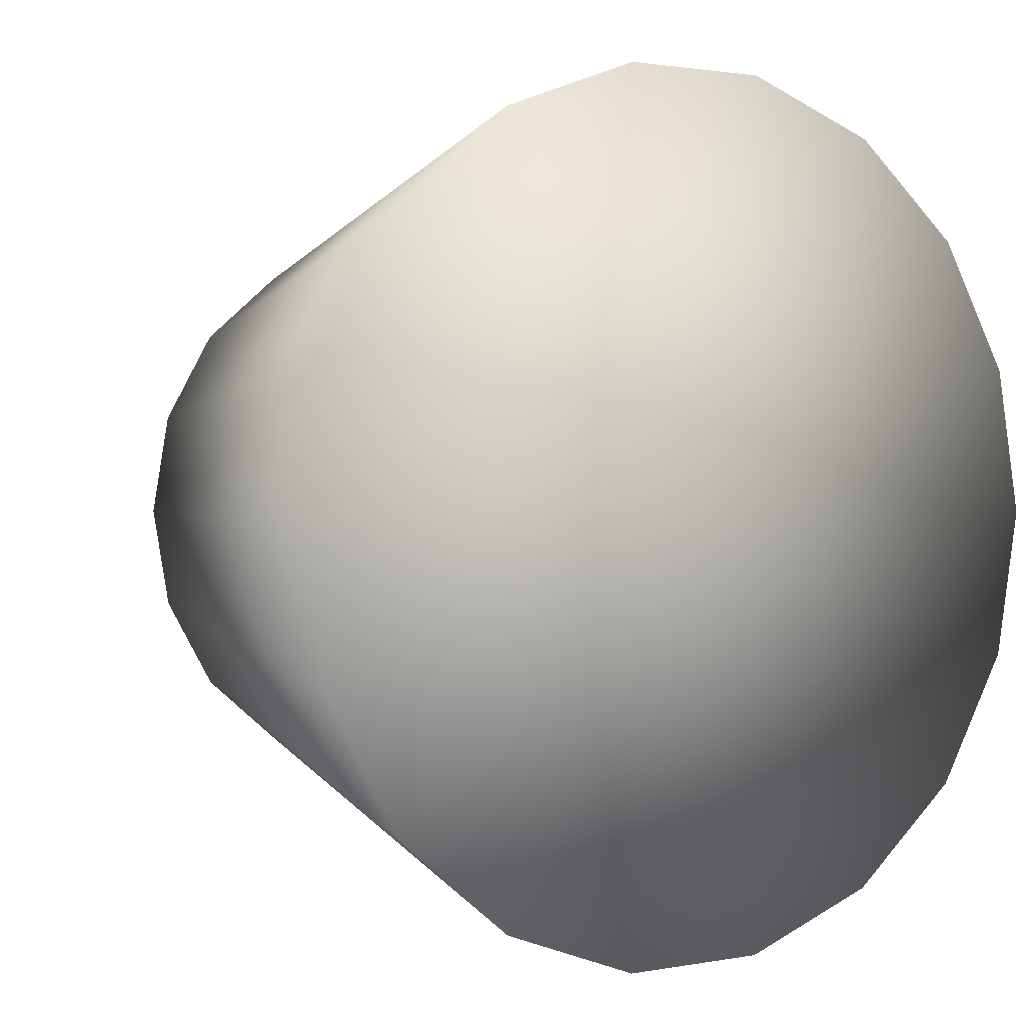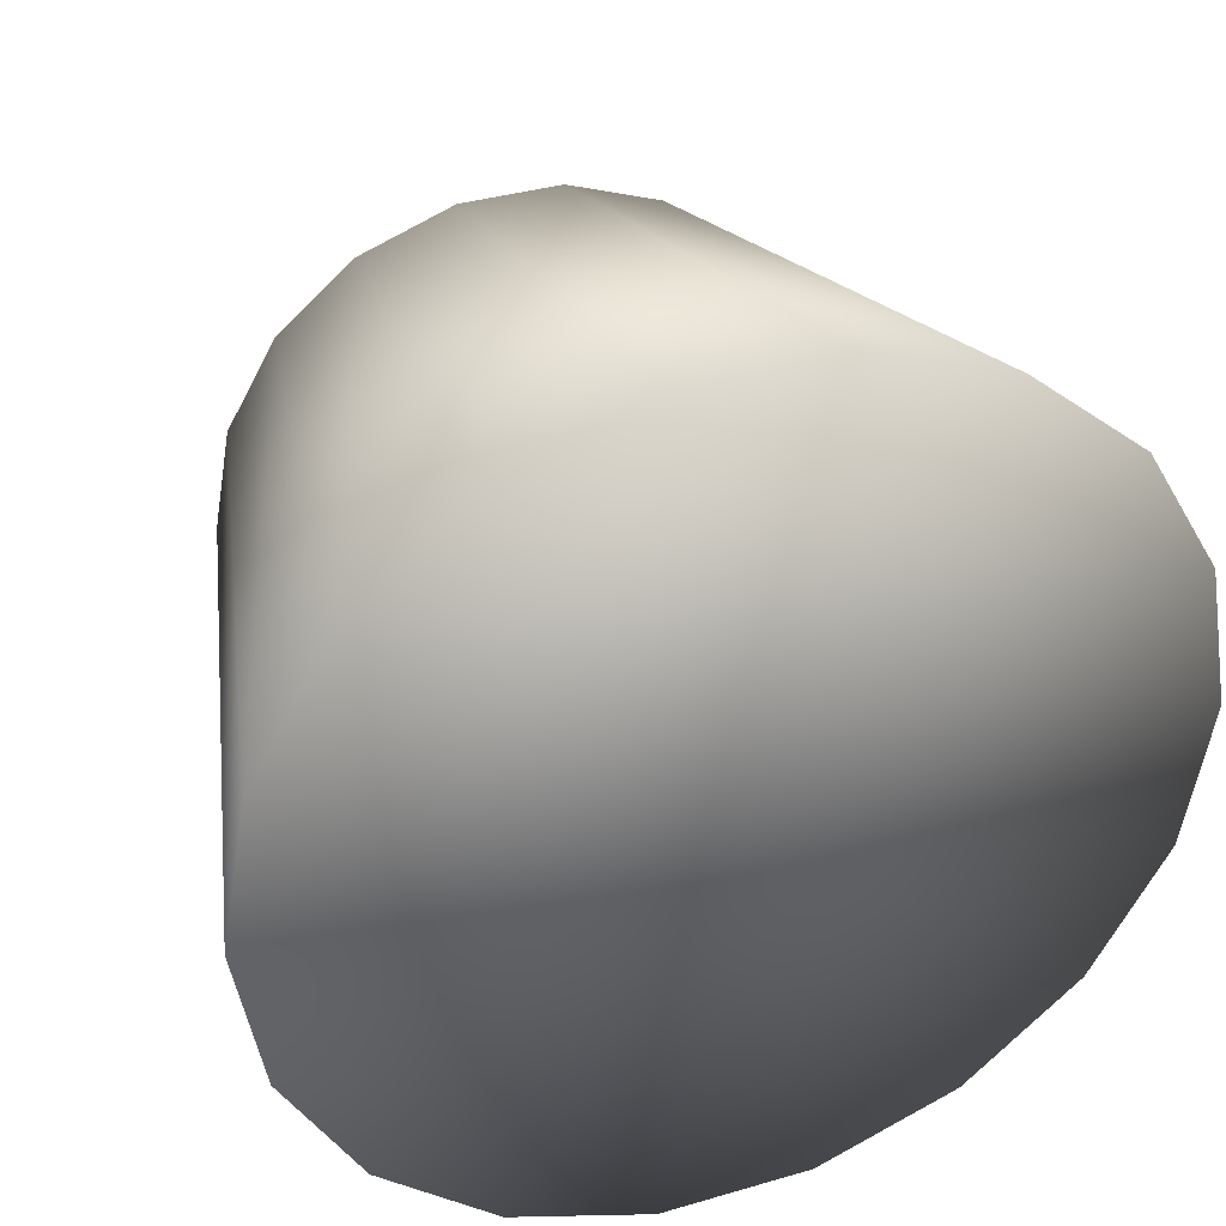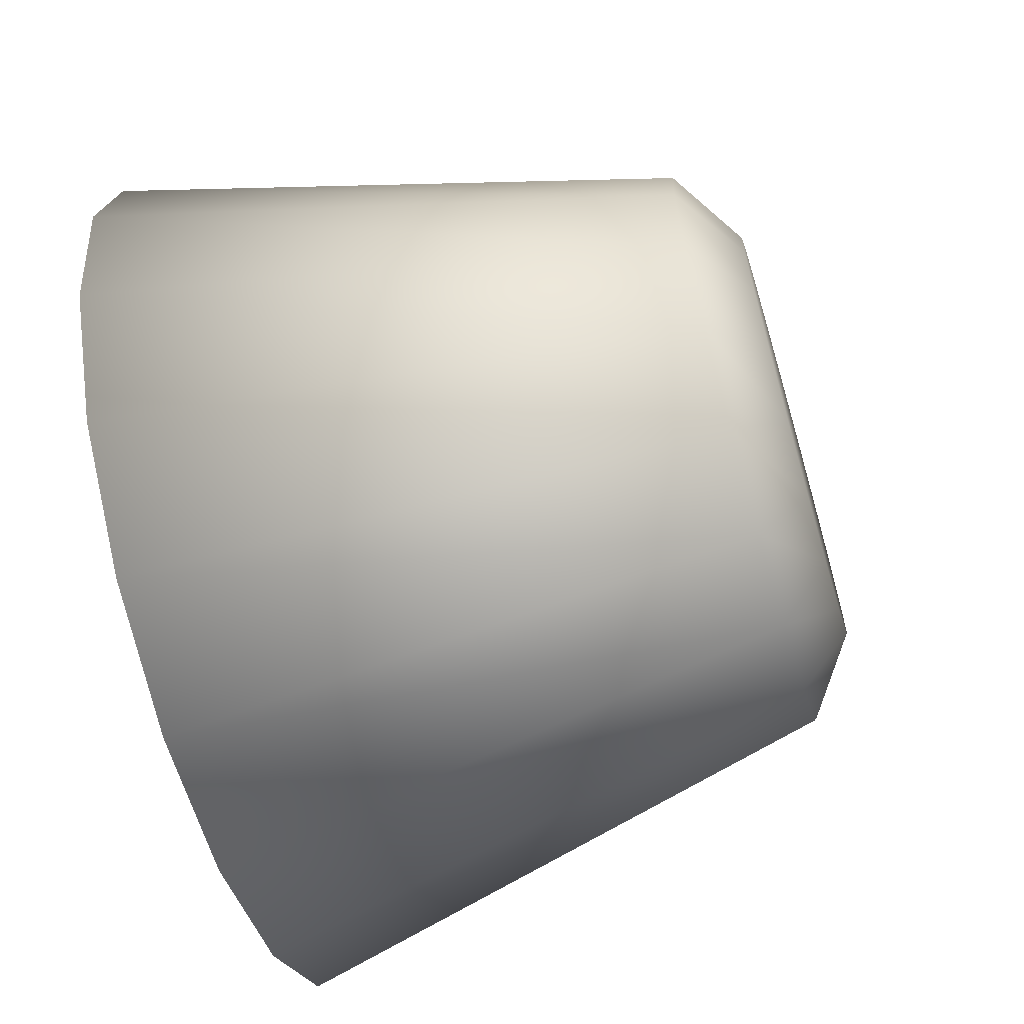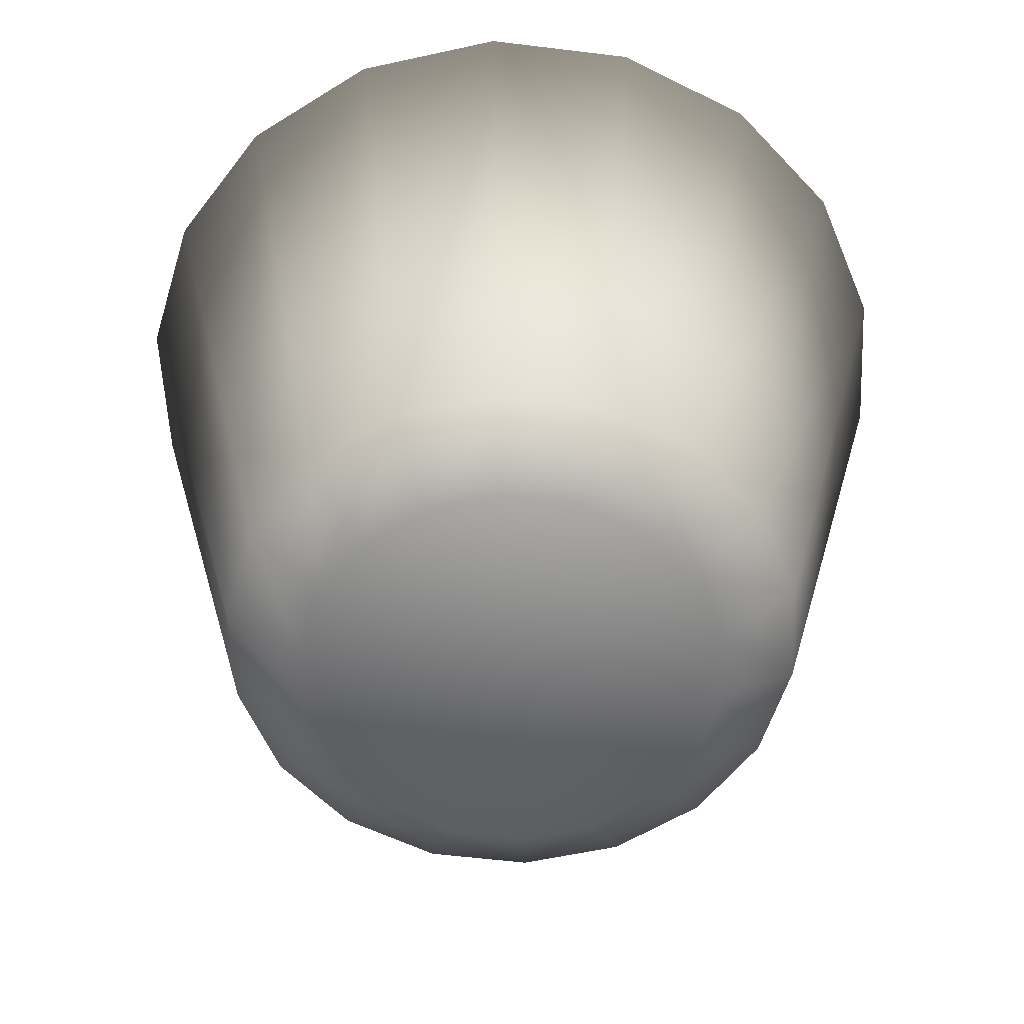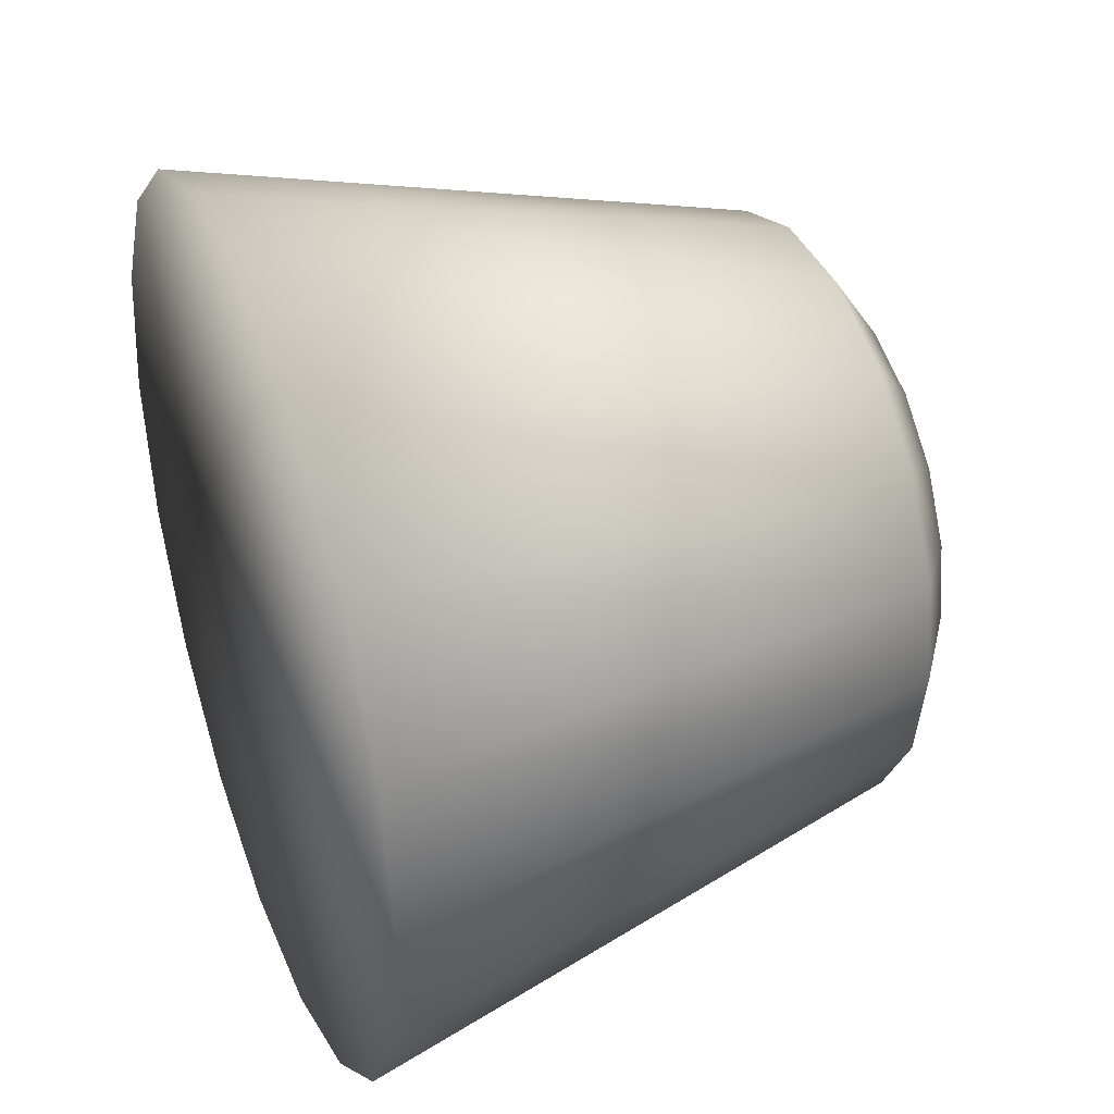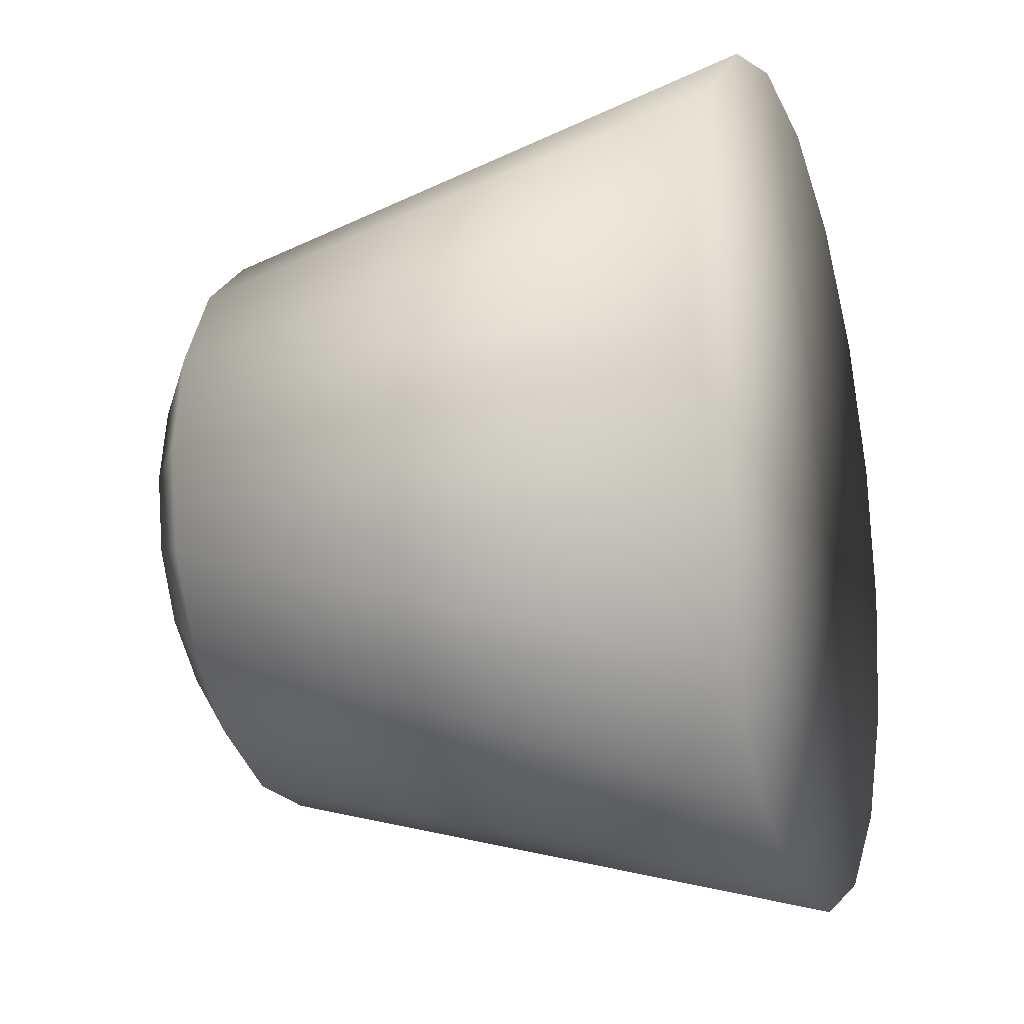
<metadata>
{"format":"obj","ext":"obj","renderer":"f3d","projection":"perspective","resolution":1024,"background":"white","views":[{"elev":1.4,"azim":145.3,"up":"+Z"},{"elev":36.3,"azim":159.1,"up":"+Z"},{"elev":-63.4,"azim":-73.5,"up":"+Z"},{"elev":-57.6,"azim":32.8,"up":"+Y"},{"elev":37.9,"azim":-110.9,"up":"+Z"},{"elev":-18.8,"azim":108.4,"up":"+Z"}]}
</metadata>
<code>
v 11.4 -58.37 -654.4
v 10.52 -58.37 -659.4
v 17.21 -30.28 -661.8
v 18.52 -30.28 -654.4
v 7.979 -58.37 -663.8
v 13.43 -30.28 -668.3
v 4.09 -58.37 -667
v 7.651 -30.28 -673.2
v -0.6806 -58.37 -668.8
v 0.5559 -30.28 -675.8
v -5.757 -58.37 -668.8
v -6.994 -30.28 -675.8
v -10.53 -58.37 -667
v -14.09 -30.28 -673.2
v -14.42 -58.37 -663.8
v -19.87 -30.28 -668.3
v -16.96 -58.37 -659.4
v -23.65 -30.28 -661.8
v -17.84 -58.37 -654.4
v -24.96 -30.28 -654.4
v -16.96 -58.37 -649.4
v -23.65 -30.28 -646.9
v -14.42 -58.37 -645
v -19.87 -30.28 -640.4
v -10.53 -58.37 -641.7
v -14.09 -30.28 -635.5
v -5.757 -58.37 -640
v -6.994 -30.28 -632.9
v -0.6806 -58.37 -640
v 0.5559 -30.28 -632.9
v 4.09 -58.37 -641.7
v 7.651 -30.28 -635.5
v 7.979 -58.37 -645
v 13.43 -30.28 -640.4
v 10.52 -58.37 -649.4
v 17.21 -30.28 -646.9
v -3.219 -30.28 -654.7
v 7.469 -61 -654.4
v 6.825 -61 -650.7
v 4.969 -61 -647.5
v 2.125 -61 -645.1
v -1.363 -61 -643.8
v -5.075 -61 -643.8
v -8.563 -61 -645.1
v -11.41 -61 -647.5
v -13.26 -61 -650.7
v -13.91 -61 -654.4
v -13.26 -61 -658
v -11.41 -61 -661.2
v -8.563 -61 -663.6
v -5.075 -61 -664.9
v -1.363 -61 -664.9
v 2.125 -61 -663.6
v 4.969 -61 -661.2
v 6.825 -61 -658
g CoupelleHaute
f 1 2 3 4
f 2 5 6 3
f 5 7 8 6
f 7 9 10 8
f 9 11 12 10
f 11 13 14 12
f 13 15 16 14
f 15 17 18 16
f 17 19 20 18
f 19 21 22 20
f 21 23 24 22
f 23 25 26 24
f 25 27 28 26
f 27 29 30 28
f 29 31 32 30
f 31 33 34 32
f 33 35 36 34
f 35 1 4 36
f 4 3 37
f 3 6 37
f 6 8 37
f 8 10 37
f 10 12 37
f 12 14 37
f 14 16 37
f 16 18 37
f 18 20 37
f 20 22 37
f 22 24 37
f 24 26 37
f 26 28 37
f 28 30 37
f 30 32 37
f 32 34 37
f 34 36 37
f 36 4 37
f 38 39 40 41 42 43 44 45 46 47 48 49 50 51 52 53 54 55
f 2 1 38 55
f 1 35 39 38
f 35 33 40 39
f 33 31 41 40
f 31 29 42 41
f 29 27 43 42
f 27 25 44 43
f 25 23 45 44
f 23 21 46 45
f 21 19 47 46
f 19 17 48 47
f 17 15 49 48
f 15 13 50 49
f 13 11 51 50
f 11 9 52 51
f 9 7 53 52
f 7 5 54 53
f 5 2 55 54

</code>
